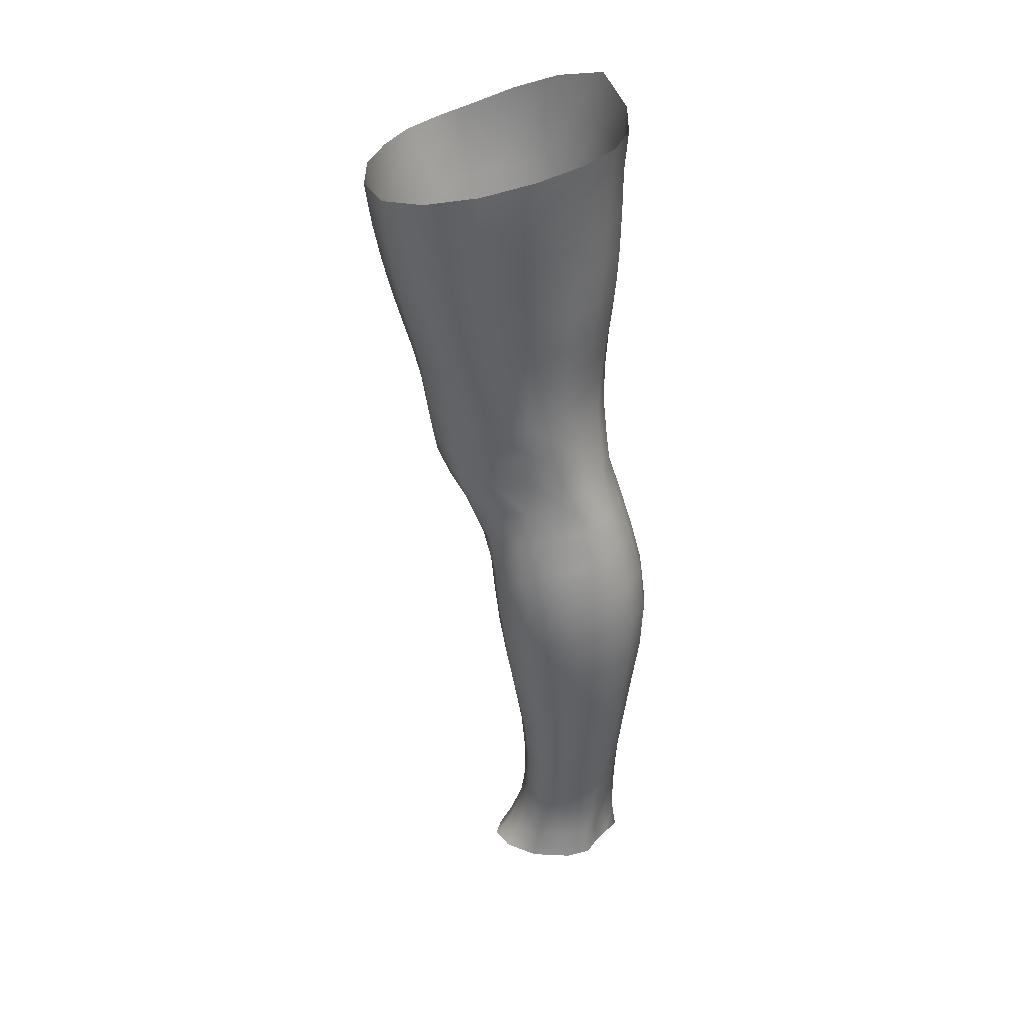
<metadata>
{"format":"obj","ext":"obj","renderer":"f3d","projection":"perspective","resolution":1024,"background":"white","views":[{"elev":31.2,"azim":81.4,"up":"+Y"}]}
</metadata>
<code>
o SMPLX-mesh-male.001
v 0.1902 -0.6103 -0.01111
v 0.1884 -0.6199 0.02995
v 0.1534 -0.6019 -0.07475
v 0.121 -0.6005 -0.09201
v 0.1737 -0.6285 0.0687
v 0.1457 -0.6346 0.09598
v 0.1106 -0.6338 0.1063
v 0.08337 -0.5939 -0.09811
v 0.04173 -0.5792 -0.08749
v 0.04992 -0.6198 -0.08698
v 0.08607 -0.6255 -0.09458
v 0.1719 -0.6382 -0.04797
v 0.1784 -0.6037 -0.04775
v 0.1491 -0.634 -0.07355
v 0.1841 -0.6463 -0.01284
v 0.1841 -0.6562 0.02766
v 0.1419 -0.6694 0.09225
v 0.1066 -0.6673 0.1013
v 0.02134 -0.6241 0.06473
v 0.04485 -0.6273 0.08461
v 0.04223 -0.6543 0.07592
v 0.02029 -0.6484 0.05349
v 0.01172 -0.5894 -0.05754
v 0.000673 -0.6013 -0.0237
v 0.004357 -0.6278 -0.03501
v 0.02045 -0.6213 -0.06523
v 0.1293 -0.7317 0.08037
v 0.09442 -0.7302 0.08703
v 0.1008 -0.6997 0.09459
v 0.1362 -0.7019 0.08684
v 0.008942 -0.6709 0.01534
v 0.02065 -0.676 0.04163
v 0.02291 -0.7056 0.03049
v 0.01387 -0.7006 0.004038
v 0.01825 -0.731 -0.004514
v 0.0243 -0.737 0.02296
v 0.02424 -0.7671 0.0129
v 0.02064 -0.7606 -0.01303
v 0.1693 -0.6657 0.06554
v 0.1722 -0.7224 0.02602
v 0.158 -0.7297 0.05823
v 0.1641 -0.699 0.06223
v 0.1781 -0.6909 0.02716
v 0.1202 -0.6308 -0.08946
v 0.006111 -0.6432 0.02759
v 0.005832 -0.6204 0.03998
v 0.02013 -0.6927 -0.05015
v 0.0369 -0.69 -0.07387
v 0.02853 -0.6567 -0.07028
v 0.01156 -0.6602 -0.04343
v 0.1472 -0.696 -0.07037
v 0.1643 -0.7023 -0.04397
v 0.1681 -0.6713 -0.04555
v 0.1482 -0.6657 -0.07203
v 0.1723 -0.7118 -0.00983
v 0.1784 -0.6802 -0.01065
v 0.1599 -0.7816 0.02281
v 0.1423 -0.7875 0.0499
v 0.1508 -0.7592 0.05432
v 0.1663 -0.7524 0.02455
v 0.1619 -0.7711 -0.01084
v 0.1673 -0.7419 -0.01021
v 0.1618 -0.732 -0.04329
v 0.1588 -0.7613 -0.04179
v 0.1439 -0.7539 -0.06522
v 0.1461 -0.7251 -0.06829
v 0.1231 -0.7211 -0.08564
v 0.1233 -0.7493 -0.08222
v 0.09668 -0.7189 -0.09245
v 0.0692 -0.7184 -0.08804
v 0.07487 -0.7467 -0.086
v 0.09973 -0.7471 -0.08915
v 0.03384 -0.7515 -0.0597
v 0.05144 -0.7484 -0.07678
v 0.04465 -0.7201 -0.07572
v 0.02774 -0.7231 -0.05507
v 0.05777 -0.8631 -0.07312
v 0.07626 -0.8597 -0.07771
v 0.06971 -0.8311 -0.07763
v 0.0497 -0.8342 -0.07202
v 0.09422 -0.8576 -0.08425
v 0.1133 -0.8577 -0.08362
v 0.1082 -0.8296 -0.08163
v 0.08918 -0.8295 -0.08165
v 0.1406 -0.8372 -0.05702
v 0.1256 -0.8318 -0.07374
v 0.1306 -0.8599 -0.07556
v 0.1439 -0.8653 -0.05847
v 0.1565 -0.8724 -0.0382
v 0.156 -0.8446 -0.03813
v 0.1527 -0.8802 -0.01409
v 0.1564 -0.853 -0.01414
v 0.1415 -0.8614 0.01477
v 0.1406 -0.8876 0.01433
v 0.03253 -0.8795 -0.02613
v 0.03276 -0.8726 -0.04702
v 0.02508 -0.8446 -0.04029
v 0.02736 -0.8516 -0.01924
v 0.05668 -0.862 0.02183
v 0.0743 -0.865 0.04624
v 0.07366 -0.8918 0.03547
v 0.05817 -0.8889 0.0114
v 0.1581 -0.7986 -0.01193
v 0.1529 -0.809 0.01983
v 0.1412 -0.782 -0.06159
v 0.1561 -0.7895 -0.03997
v 0.03896 -0.7789 -0.06428
v 0.05761 -0.7757 -0.07763
v 0.02405 -0.796 0.00219
v 0.02126 -0.789 -0.02203
v 0.108 -0.8158 0.06311
v 0.1344 -0.8142 0.04637
v 0.1301 -0.8409 0.04437
v 0.1044 -0.8423 0.06009
v 0.1568 -0.8264 -0.01332
v 0.1551 -0.8169 -0.03888
v 0.1397 -0.8096 -0.05839
v 0.1238 -0.8044 -0.07523
v 0.1048 -0.8023 -0.08257
v 0.08488 -0.802 -0.0817
v 0.06377 -0.8032 -0.07786
v 0.04393 -0.8062 -0.06838
v 0.02246 -0.8169 -0.03153
v 0.02541 -0.824 -0.00922
v 0.1007 -0.868 0.05536
v 0.1288 -0.867 0.04222
v 0.1276 -0.8916 0.03694
v 0.0987 -0.8922 0.04562
v 0.09845 -0.9138 0.03361
v 0.07724 -0.9126 0.02276
v 0.09968 -0.8868 -0.08841
v 0.1187 -0.8871 -0.08638
v 0.1356 -0.8894 -0.07765
v 0.1575 -0.8998 -0.04015
v 0.1511 -0.908 -0.01194
v 0.1373 -0.914 0.01278
v 0.1218 -0.9135 0.02973
v 0.04731 -0.9304 -0.05522
v 0.04149 -0.9008 -0.05058
v 0.04042 -0.9063 -0.03162
v 0.04706 -0.9349 -0.03558
v 0.06788 -0.9233 -0.08429
v 0.08515 -0.9198 -0.09495
v 0.08162 -0.8889 -0.08285
v 0.06527 -0.8924 -0.07317
v 0.1053 -0.9179 -0.09848
v 0.1253 -0.9178 -0.09425
v 0.1437 -0.919 -0.08448
v 0.1501 -0.8934 -0.06245
v 0.1575 -0.9225 -0.06662
v 0.16 -0.9292 -0.04048
v 0.153 -0.9372 -0.006537
v 0.1338 -0.974 0.01195
v 0.1301 -0.9435 0.01499
v 0.1572 -0.9676 -0.007137
v 0.107 -1.076 -0.001086
v 0.134 -1.074 -0.000511
v 0.1299 -1.11 -0.007593
v 0.1062 -1.112 -0.00802
v 0.0491 -0.9649 -0.03997
v 0.04783 -0.9622 -0.06225
v 0.06758 -0.9561 -0.09532
v 0.08756 -0.9526 -0.1057
v 0.1726 -0.9925 -0.04445
v 0.1675 -0.9601 -0.03999
v 0.1651 -0.9537 -0.06939
v 0.1696 -0.9871 -0.07452
v 0.0448 -1.068 -0.05322
v 0.04418 -1.066 -0.07624
v 0.04229 -1.031 -0.0736
v 0.04286 -1.033 -0.04869
v 0.06561 -0.991 -0.1034
v 0.06438 -1.026 -0.1085
v 0.08489 -1.023 -0.1189
v 0.08611 -0.9873 -0.114
v 0.1686 -1.065 -0.05107
v 0.1731 -1.028 -0.04822
v 0.1707 -1.023 -0.07814
v 0.1667 -1.062 -0.07937
v 0.1615 -0.9992 -0.01193
v 0.1614 -1.033 -0.01702
v 0.1372 -1.039 0.004345
v 0.1355 -1.005 0.009473
v 0.1075 -1.041 0.004938
v 0.1056 -1.007 0.008842
v 0.06117 -1.143 -0.07456
v 0.0528 -1.104 -0.07586
v 0.0523 -1.106 -0.05458
v 0.06091 -1.146 -0.05594
v 0.08796 -1.061 -0.1184
v 0.06685 -1.063 -0.1097
v 0.07355 -1.101 -0.1048
v 0.09168 -1.099 -0.1127
v 0.1548 -1.146 -0.0545
v 0.1621 -1.104 -0.05308
v 0.1599 -1.102 -0.07875
v 0.1518 -1.143 -0.07793
v 0.1266 -1.15 -0.01544
v 0.1528 -1.107 -0.0243
v 0.1469 -1.148 -0.03051
v 0.1215 -1.189 -0.01961
v 0.1027 -1.19 -0.01909
v 0.1045 -1.151 -0.0151
v 0.06756 -1.184 -0.05625
v 0.06629 -1.181 -0.07316
v 0.09237 -1.176 -0.1038
v 0.09345 -1.138 -0.1072
v 0.07764 -1.14 -0.09941
v 0.07827 -1.178 -0.096
v 0.1294 -1.141 -0.1041
v 0.1115 -1.139 -0.1088
v 0.1097 -1.177 -0.1052
v 0.1261 -1.179 -0.09984
v 0.1439 -1.181 -0.07605
v 0.1431 -1.142 -0.09395
v 0.1366 -1.18 -0.08996
v 0.1471 -1.183 -0.05462
v 0.1402 -1.186 -0.0324
v 0.04131 -0.6835 0.06713
v 0.03954 -0.7148 0.0572
v 0.03599 -0.7754 0.03857
v 0.03855 -0.7459 0.04902
v 0.03591 -0.8037 0.0264
v 0.03715 -0.8314 0.01352
v 0.03881 -0.8587 0.001141
v 0.04225 -0.8852 -0.007751
v 0.04874 -0.9114 -0.01275
v 0.0553 -0.9394 -0.01478
v 0.05782 -0.9997 -0.02288
v 0.04573 -0.998 -0.04422
v 0.05937 -0.9681 -0.01921
v 0.05722 -1.071 -0.02934
v 0.05585 -1.034 -0.0257
v 0.06285 -1.11 -0.03339
v 0.06987 -1.149 -0.03817
v 0.07581 -1.187 -0.03995
v 0.1464 -0.8347 0.01691
v 0.1234 -0.7771 -0.07809
v 0.1025 -0.7747 -0.08511
v 0.07999 -0.7742 -0.08339
v 0.05358 -0.8105 0.05022
v 0.07794 -0.8143 0.06443
v 0.07519 -0.8401 0.0556
v 0.05158 -0.8377 0.03827
v 0.1024 -0.9785 0.01139
v 0.07981 -1.004 -0.005975
v 0.07834 -0.9736 -0.00108
v 0.1016 -0.9533 0.01739
v 0.1329 -0.9491 -0.1033
v 0.152 -0.9501 -0.091
v 0.1361 -0.9828 -0.112
v 0.1104 -0.95 -0.1081
v 0.1115 -0.9843 -0.1171
v 0.06007 -0.7546 0.06938
v 0.08831 -0.7591 0.07888
v 0.08324 -0.787 0.07083
v 0.05613 -0.7826 0.05963
v -5.4e-05 -0.6129 0.009887
v 0.07149 -0.6616 0.09377
v 0.07557 -0.6304 0.1008
v 0.06776 -0.6933 0.08592
v 0.06407 -0.7244 0.07788
v 0.06361 -0.9136 0.004752
v 0.0745 -0.943 0.006031
v 0.08075 -1.038 -0.01023
v 0.08208 -1.074 -0.01488
v 0.08411 -1.112 -0.02008
v 0.08595 -1.151 -0.025
v 0.08763 -1.19 -0.02709
v 0.001534 -0.6361 -0.002644
v 0.006617 -0.6655 -0.01347
v 0.0133 -0.6963 -0.02301
v 0.06331 -0.6889 -0.08918
v 0.0932 -0.6898 -0.0943
v 0.08958 -0.6589 -0.09463
v 0.05678 -0.6563 -0.08843
v 0.1224 -0.6922 -0.08774
v 0.1213 -0.6621 -0.08884
v 0.1141 -0.7882 0.0668
v 0.1108 -1.021 -0.1218
v 0.1343 -1.059 -0.1149
v 0.1362 -1.019 -0.1165
v 0.1113 -1.059 -0.1203
v 0.1571 -1.02 -0.1013
v 0.1561 -0.9837 -0.09765
v 0.1576 -1.069 -0.02001
v 0.1124 -1.099 -0.1145
v 0.1324 -1.1 -0.1091
v 0.1494 -1.101 -0.0971
v 0.1543 -1.06 -0.1004
v 0.01874 -0.7266 -0.03058
v 0.02296 -0.7556 -0.03776
v 0.02613 -0.7834 -0.04492
v 0.02925 -0.8109 -0.05209
v 0.03378 -0.8387 -0.05896
v 0.04207 -0.8668 -0.06352
v 0.05098 -0.8959 -0.06446
v 0.05463 -0.9265 -0.07141
v 0.04464 -0.9958 -0.06851
v 0.05153 -0.9935 -0.08775
v 0.05383 -0.959 -0.08048
v 0.05001 -1.029 -0.09296
v 0.05227 -1.065 -0.09477
v 0.06042 -1.102 -0.09199
v 0.07047 -1.179 -0.08589
v 0.06757 -1.141 -0.08846
v 0.1218 -0.7603 0.0733
v 0.07314 -1.217 -0.05385
v 0.07261 -1.247 -0.04929
v 0.07392 -1.245 -0.06594
v 0.07114 -1.215 -0.07034
v 0.09 -1.211 -0.1015
v 0.07732 -1.212 -0.09304
v 0.1063 -1.21 -0.1033
v 0.1029 -1.242 -0.1024
v 0.1152 -1.243 -0.09452
v 0.1208 -1.212 -0.09727
v 0.1304 -1.213 -0.087
v 0.1328 -1.244 -0.0528
v 0.1392 -1.215 -0.0532
v 0.1369 -1.214 -0.07408
v 0.1318 -1.244 -0.07266
v 0.1327 -1.219 -0.03155
v 0.127 -1.247 -0.03161
v 0.1163 -1.222 -0.02005
v 0.07862 -1.22 -0.03719
v 0.07608 -1.249 -0.0312
v 0.08804 -1.242 -0.1013
v 0.07747 -1.244 -0.09056
v 0.07165 -1.214 -0.08227
v 0.07545 -1.244 -0.07805
v 0.07122 -1.276 -0.06147
v 0.06409 -1.276 -0.04355
v 0.08623 -1.273 -0.1013
v 0.07981 -1.274 -0.08701
v 0.1097 -1.273 -0.09199
v 0.09957 -1.272 -0.1037
v 0.1313 -1.273 -0.07223
v 0.1246 -1.243 -0.08443
v 0.1214 -1.273 -0.08245
v 0.1326 -1.273 -0.05257
v 0.1268 -1.274 -0.02752
v 0.07031 -1.276 -0.02368
v 0.07574 -1.276 -0.07449
v 0.0877 -1.222 -0.02456
v 0.08574 -1.25 -0.01896
v 0.1003 -1.223 -0.01871
v 0.1128 -1.249 -0.01825
v 0.09867 -1.25 -0.01457
v 0.08249 -1.276 -0.009711
v 0.1119 -1.276 -0.01224
v 0.09704 -1.275 -0.006047
v 0.1324 -1.296 -0.07477
v 0.136 -1.296 -0.05507
v 0.1193 -1.296 -0.08493
v 0.09893 -1.295 -0.1071
v 0.1088 -1.296 -0.09571
v 0.08106 -1.295 0.001431
v 0.06979 -1.298 -0.01741
v 0.09743 -1.293 0.007306
v 0.1147 -1.294 -0.001292
v 0.06282 -1.3 -0.03985
v 0.06863 -1.299 -0.05901
v 0.07397 -1.298 -0.07214
v 0.08472 -1.296 -0.1011
v 0.07968 -1.297 -0.08449
v 0.1277 -1.298 -0.02406
v 0.1002 -0.932 0.02325
v 0.08497 -0.9284 0.01716
v 0.1172 -0.9305 0.02453
f 8 10 9
f 17 7 18
f 27 29 28
f 31 33 32
f 35 37 36
f 6 39 5
f 40 42 41
f 51 53 52
f 22 46 45
f 55 43 40
f 62 64 63
f 73 75 74
f 69 71 70
f 77 79 78
f 95 97 96
f 85 87 86
f 89 92 91
f 64 105 65
f 116 85 117
f 82 131 81
f 134 150 149
f 119 84 120
f 180 182 181
f 194 196 195
f 218 198 201
f 142 144 143
f 210 212 211
f 37 223 221
f 183 184 182
f 189 205 204
f 111 113 112
f 168 170 169
f 133 147 132
f 124 225 224
f 156 158 157
f 220 32 33
f 214 215 197
f 221 36 37
f 109 38 110
f 91 134 89
f 225 95 226
f 13 15 12
f 80 121 79
f 99 101 100
f 143 162 142
f 229 160 230
f 189 234 188
f 145 78 144
f 190 192 191
f 226 140 227
f 165 180 164
f 232 171 168
f 241 243 242
f 251 252 249
f 93 113 126
f 105 118 238
f 254 256 255
f 124 110 123
f 9 26 23
f 221 241 257
f 102 227 263
f 264 231 247
f 24 270 258
f 273 275 274
f 274 278 277
f 70 74 75
f 111 256 242
f 244 100 243
f 61 106 64
f 107 74 108
f 72 240 71
f 79 120 84
f 185 265 184
f 211 288 210
f 268 202 203
f 195 200 194
f 104 115 103
f 292 110 38
f 294 107 122
f 294 97 123
f 297 96 296
f 191 304 303
f 57 59 58
f 280 175 253
f 81 144 78
f 88 90 89
f 203 267 268
f 197 217 214
f 235 204 236
f 94 135 91
f 281 289 288
f 116 103 115
f 239 68 238
f 50 272 271
f 299 301 300
f 206 211 212
f 145 298 297
f 66 68 67
f 1 16 15
f 149 89 134
f 286 177 181
f 80 296 295
f 76 292 291
f 240 121 108
f 251 284 282
f 106 117 105
f 227 141 228
f 30 18 29
f 54 12 53
f 31 270 271
f 276 11 275
f 222 262 220
f 53 15 56
f 56 16 43
f 275 44 278
f 55 63 52
f 104 58 112
f 274 70 273
f 259 219 261
f 219 22 32
f 182 286 181
f 282 253 251
f 179 284 178
f 164 181 177
f 173 303 302
f 161 230 160
f 162 175 172
f 166 151 165
f 183 155 153
f 185 153 245
f 248 247 245
f 252 147 249
f 262 255 28
f 193 283 287
f 34 36 33
f 161 298 301
f 232 188 234
f 23 25 24
f 308 310 309
f 312 209 206
f 314 316 315
f 329 330 313
f 323 319 320
f 323 201 325
f 332 309 310
f 336 315 316
f 310 344 332
f 176 199 195
f 281 280 282
f 197 289 196
f 146 163 143
f 235 267 234
f 165 152 155
f 267 156 266
f 341 322 319
f 193 208 192
f 43 39 42
f 247 229 246
f 327 345 326
f 202 345 347
f 347 348 325
f 311 204 205
f 214 320 321
f 308 236 204
f 218 320 217
f 314 206 212
f 346 343 350
f 213 318 317
f 353 340 338
f 352 358 360
f 184 157 182
f 184 266 156
f 324 325 348
f 83 118 86
f 138 140 139
f 87 132 82
f 115 90 116
f 132 146 131
f 206 208 207
f 135 151 134
f 172 174 173
f 186 188 187
f 138 160 141
f 153 152 154
f 176 178 177
f 224 99 244
f 266 234 267
f 233 230 171
f 102 225 226
f 92 237 93
f 362 343 333
f 363 333 332
f 356 334 337
f 342 354 341
f 351 367 342
f 129 369 368
f 102 130 101
f 313 328 329
f 260 18 7
f 28 261 262
f 248 370 368
f 369 248 368
f 279 255 256
f 351 349 352
f 307 28 255
f 257 242 256
f 265 232 266
f 273 75 48
f 174 191 173
f 27 59 41
f 32 45 31
f 112 237 104
f 17 42 39
f 126 94 93
f 114 126 113
f 30 41 42
f 137 128 129
f 60 41 59
f 88 133 87
f 285 178 284
f 45 258 270
f 138 297 298
f 208 305 306
f 215 213 210
f 162 300 301
f 119 238 118
f 263 369 130
f 172 302 300
f 34 271 272
f 290 196 289
f 170 300 302
f 280 190 174
f 54 277 278
f 187 303 304
f 29 259 261
f 96 295 296
f 35 272 291
f 340 316 339
f 339 317 318
f 123 293 294
f 370 136 137
f 72 67 68
f 305 313 330
f 207 287 211
f 16 5 39
f 331 311 330
f 331 335 344
f 215 288 289
f 14 278 44
f 160 228 141
f 355 336 340
f 259 20 21
f 47 49 48
f 125 127 126
f 248 153 154
f 142 301 298
f 290 282 284
f 123 98 124
f 245 246 185
f 25 271 270
f 242 114 111
f 131 143 144
f 81 83 82
f 129 101 130
f 128 100 101
f 93 91 92
f 198 199 158
f 194 218 217
f 122 295 294
f 65 238 68
f 261 220 262
f 136 152 135
f 201 203 202
f 244 223 224
f 268 236 269
f 58 307 279
f 57 103 61
f 186 305 205
f 61 60 57
f 11 4 44
f 164 166 165
f 150 250 148
f 250 167 285
f 179 195 196
f 246 233 265
f 287 281 288
f 159 198 158
f 192 306 304
f 48 76 47
f 50 26 49
f 109 224 223
f 51 67 277
f 52 66 51
f 349 350 352
f 361 352 360
f 171 299 170
f 188 169 187
f 319 321 320
f 312 315 328
f 334 329 328
f 324 341 319
f 40 62 55
f 47 291 272
f 348 342 324
f 167 177 178
f 317 212 213
f 337 357 356
f 205 330 311
f 338 339 322
f 326 269 236
f 350 359 358
f 49 10 276
f 326 309 327
f 333 327 309
f 337 328 315
f 220 36 222
f 325 202 347
f 322 318 321
f 347 346 349
f 129 370 137
f 52 56 55
f 253 163 252
f 344 366 364
f 186 304 306
f 38 291 292
f 285 249 250
f 169 302 303
f 199 157 158
f 82 86 87
f 338 354 353
f 48 276 273
f 297 77 145
f 73 293 292
f 125 243 100
f 14 4 3
f 222 257 254
f 263 228 264
f 149 148 133
f 69 277 67
f 86 117 85
f 112 279 111
f 216 321 318
f 148 249 147
f 332 364 363
f 365 335 334
f 71 108 74
f 95 139 140
f 120 239 119
f 84 78 79
f 136 127 137
f 65 63 64
f 108 122 107
f 12 3 13
f 19 21 20
f 8 11 10
f 17 6 7
f 27 30 29
f 31 34 33
f 35 38 37
f 6 17 39
f 40 43 42
f 51 54 53
f 22 19 46
f 55 56 43
f 62 61 64
f 73 76 75
f 69 72 71
f 77 80 79
f 95 98 97
f 85 88 87
f 89 90 92
f 64 106 105
f 116 90 85
f 82 132 131
f 134 151 150
f 119 83 84
f 180 183 182
f 194 197 196
f 218 200 198
f 142 145 144
f 210 213 212
f 37 109 223
f 183 185 184
f 189 186 205
f 111 114 113
f 168 171 170
f 133 148 147
f 124 98 225
f 156 159 158
f 220 219 32
f 214 216 215
f 221 222 36
f 109 37 38
f 91 135 134
f 225 98 95
f 13 1 15
f 80 122 121
f 99 102 101
f 143 163 162
f 229 231 160
f 189 235 234
f 145 77 78
f 190 193 192
f 226 95 140
f 165 155 180
f 232 233 171
f 241 244 243
f 251 253 252
f 93 237 113
f 105 117 118
f 254 257 256
f 124 109 110
f 9 10 26
f 221 223 241
f 102 226 227
f 264 228 231
f 24 25 270
f 273 276 275
f 274 275 278
f 70 71 74
f 111 279 256
f 244 99 100
f 61 103 106
f 107 73 74
f 72 239 240
f 79 121 120
f 185 246 265
f 211 287 288
f 268 269 202
f 195 199 200
f 104 237 115
f 292 293 110
f 294 293 107
f 294 295 97
f 297 139 96
f 191 192 304
f 57 60 59
f 280 174 175
f 81 131 144
f 88 85 90
f 203 159 267
f 197 194 217
f 235 189 204
f 94 136 135
f 281 290 289
f 116 106 103
f 239 72 68
f 50 47 272
f 299 161 301
f 206 207 211
f 145 142 298
f 66 65 68
f 1 2 16
f 149 88 89
f 286 176 177
f 80 77 296
f 76 73 292
f 240 120 121
f 251 285 284
f 106 116 117
f 227 140 141
f 30 17 18
f 54 14 12
f 31 45 270
f 276 10 11
f 222 254 262
f 53 12 15
f 56 15 16
f 275 11 44
f 55 62 63
f 104 57 58
f 274 69 70
f 259 21 219
f 219 21 22
f 182 157 286
f 282 280 253
f 179 290 284
f 164 180 181
f 173 191 303
f 161 299 230
f 162 163 175
f 166 150 151
f 183 180 155
f 185 183 153
f 248 264 247
f 252 146 147
f 262 254 255
f 193 190 283
f 34 35 36
f 161 138 298
f 232 168 188
f 23 26 25
f 308 311 310
f 312 313 209
f 314 317 316
f 329 331 330
f 323 324 319
f 323 218 201
f 332 333 309
f 336 337 315
f 310 331 344
f 176 286 199
f 281 283 280
f 197 215 289
f 146 252 163
f 235 268 267
f 165 151 152
f 267 159 156
f 341 338 322
f 193 207 208
f 43 16 39
f 247 231 229
f 327 346 345
f 202 269 345
f 347 349 348
f 311 308 204
f 214 217 320
f 308 326 236
f 218 323 320
f 314 312 206
f 346 327 343
f 213 216 318
f 353 355 340
f 352 350 358
f 184 156 157
f 184 265 266
f 324 323 325
f 83 119 118
f 138 141 140
f 87 133 132
f 115 92 90
f 132 147 146
f 206 209 208
f 135 152 151
f 172 175 174
f 186 189 188
f 138 161 160
f 153 155 152
f 176 179 178
f 224 225 99
f 266 232 234
f 233 229 230
f 102 99 225
f 92 115 237
f 362 359 343
f 363 362 333
f 356 365 334
f 342 367 354
f 351 361 367
f 129 130 369
f 102 263 130
f 313 312 328
f 260 259 18
f 28 29 261
f 248 154 370
f 369 264 248
f 279 307 255
f 351 348 349
f 307 27 28
f 257 241 242
f 265 233 232
f 273 70 75
f 174 190 191
f 27 307 59
f 32 22 45
f 112 113 237
f 17 30 42
f 126 127 94
f 114 125 126
f 30 27 41
f 137 127 128
f 60 40 41
f 88 149 133
f 285 167 178
f 45 46 258
f 138 139 297
f 208 209 305
f 215 216 213
f 162 172 300
f 119 239 238
f 263 264 369
f 172 173 302
f 34 31 271
f 290 179 196
f 170 299 300
f 280 283 190
f 54 51 277
f 187 169 303
f 29 18 259
f 96 97 295
f 35 34 272
f 340 336 316
f 339 316 317
f 123 110 293
f 370 154 136
f 72 69 67
f 305 209 313
f 207 193 287
f 16 2 5
f 331 310 311
f 331 329 335
f 215 210 288
f 14 54 278
f 160 231 228
f 355 357 336
f 259 260 20
f 47 50 49
f 125 128 127
f 248 245 153
f 142 162 301
f 290 281 282
f 123 97 98
f 245 247 246
f 25 50 271
f 242 243 114
f 131 146 143
f 81 84 83
f 129 128 101
f 128 125 100
f 93 94 91
f 198 200 199
f 194 200 218
f 122 80 295
f 65 105 238
f 261 219 220
f 136 154 152
f 201 198 203
f 244 241 223
f 268 235 236
f 58 59 307
f 57 104 103
f 186 306 305
f 61 62 60
f 11 8 4
f 164 167 166
f 150 166 250
f 250 166 167
f 179 176 195
f 246 229 233
f 287 283 281
f 159 203 198
f 192 208 306
f 48 75 76
f 50 25 26
f 109 124 224
f 51 66 67
f 52 63 66
f 349 346 350
f 361 351 352
f 171 230 299
f 188 168 169
f 319 322 321
f 312 314 315
f 334 335 329
f 324 342 341
f 40 60 62
f 47 76 291
f 348 351 342
f 167 164 177
f 317 314 212
f 337 336 357
f 205 305 330
f 338 340 339
f 326 345 269
f 350 343 359
f 49 26 10
f 326 308 309
f 333 343 327
f 337 334 328
f 220 33 36
f 325 201 202
f 322 339 318
f 347 345 346
f 129 368 370
f 52 53 56
f 253 175 163
f 344 335 366
f 186 187 304
f 38 35 291
f 285 251 249
f 169 170 302
f 199 286 157
f 82 83 86
f 338 341 354
f 48 49 276
f 297 296 77
f 73 107 293
f 125 114 243
f 14 44 4
f 222 221 257
f 263 227 228
f 149 150 148
f 69 274 277
f 86 118 117
f 112 58 279
f 216 214 321
f 148 250 249
f 332 344 364
f 365 366 335
f 71 240 108
f 95 96 139
f 120 240 239
f 84 81 78
f 136 94 127
f 65 66 63
f 108 121 122
f 12 14 3
f 19 22 21

</code>
